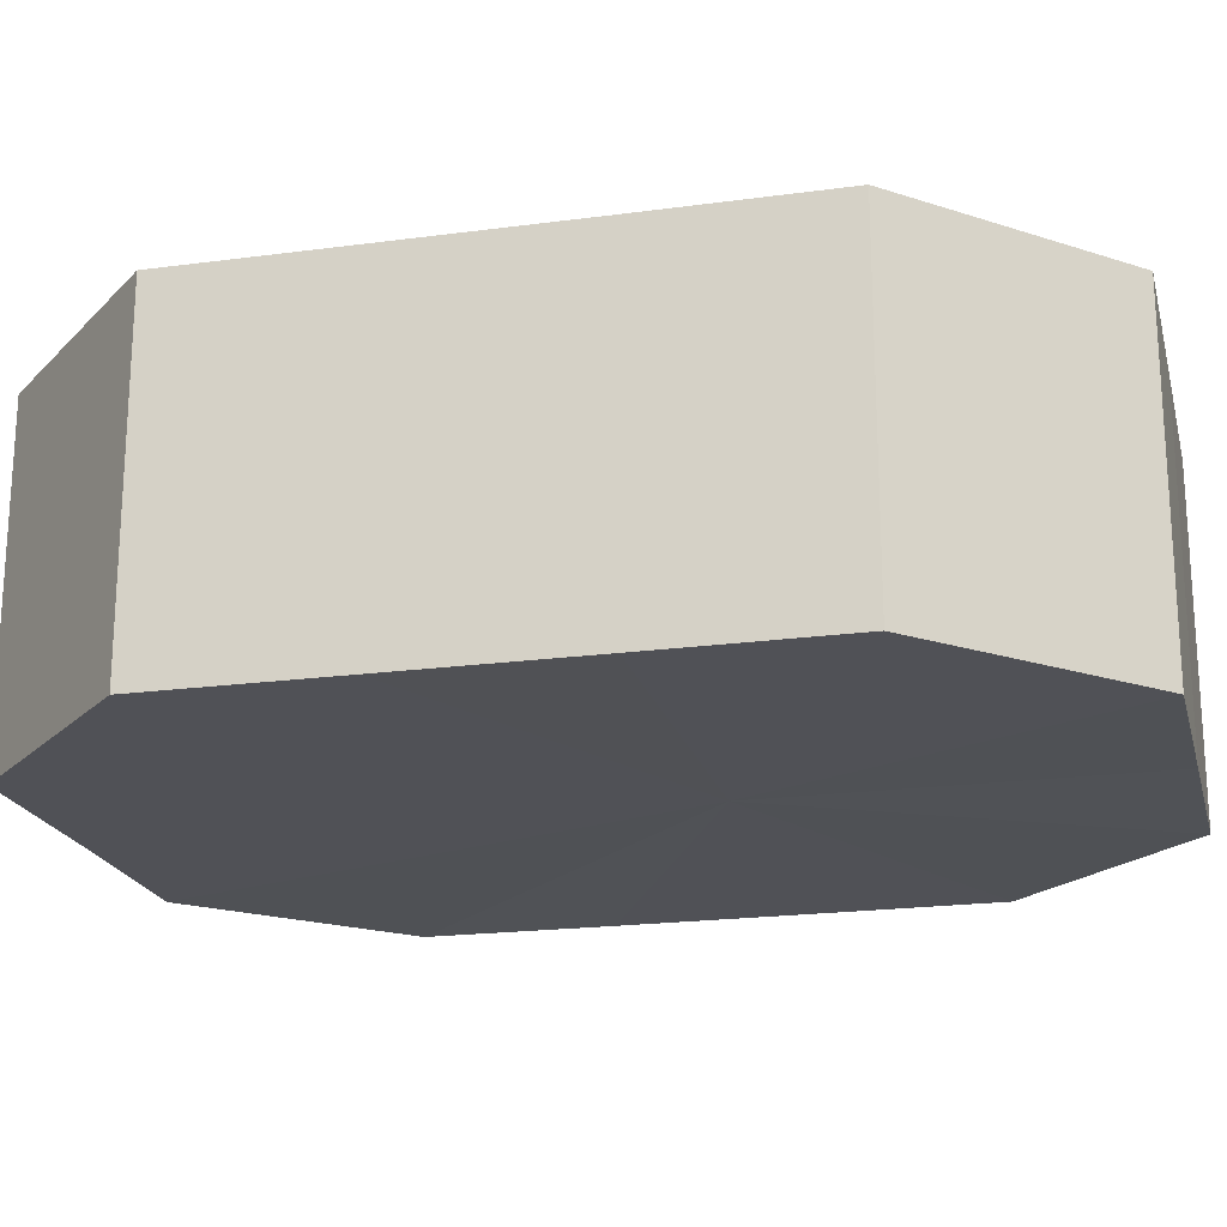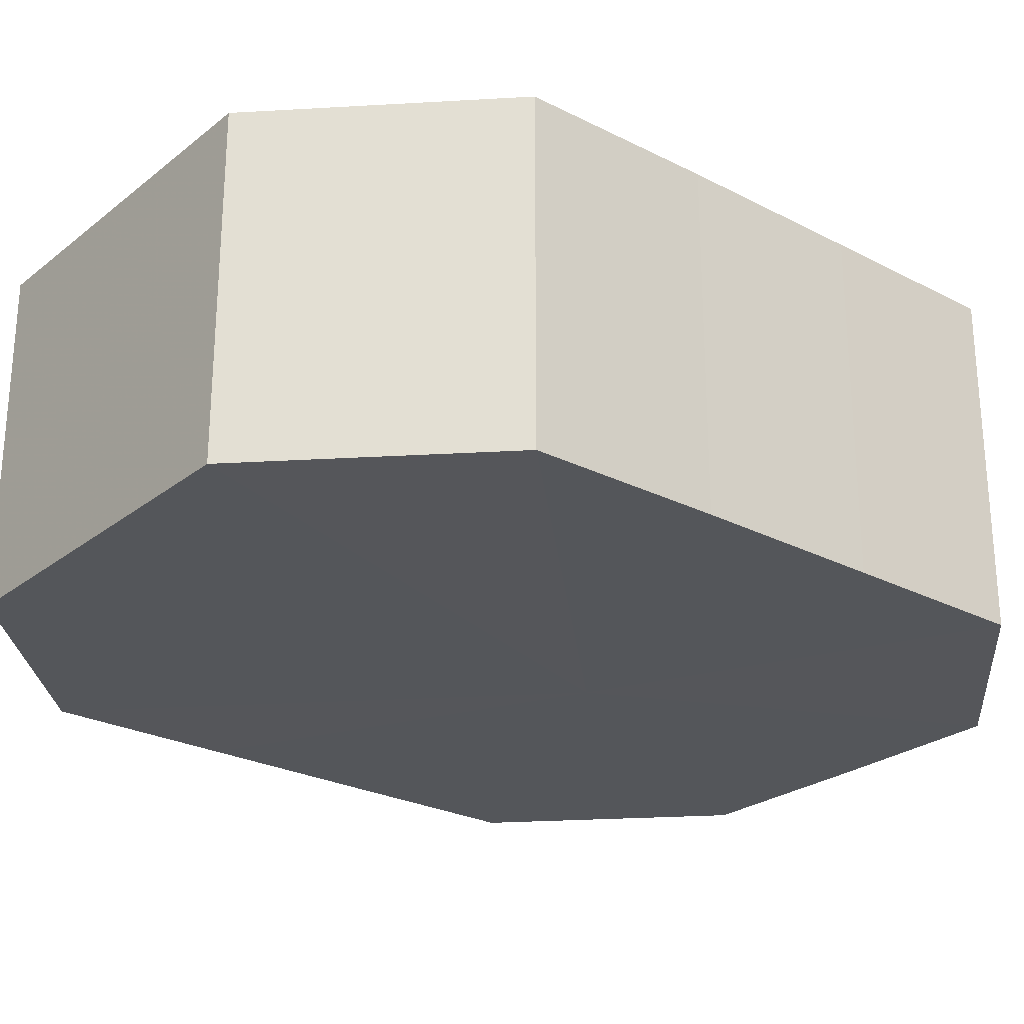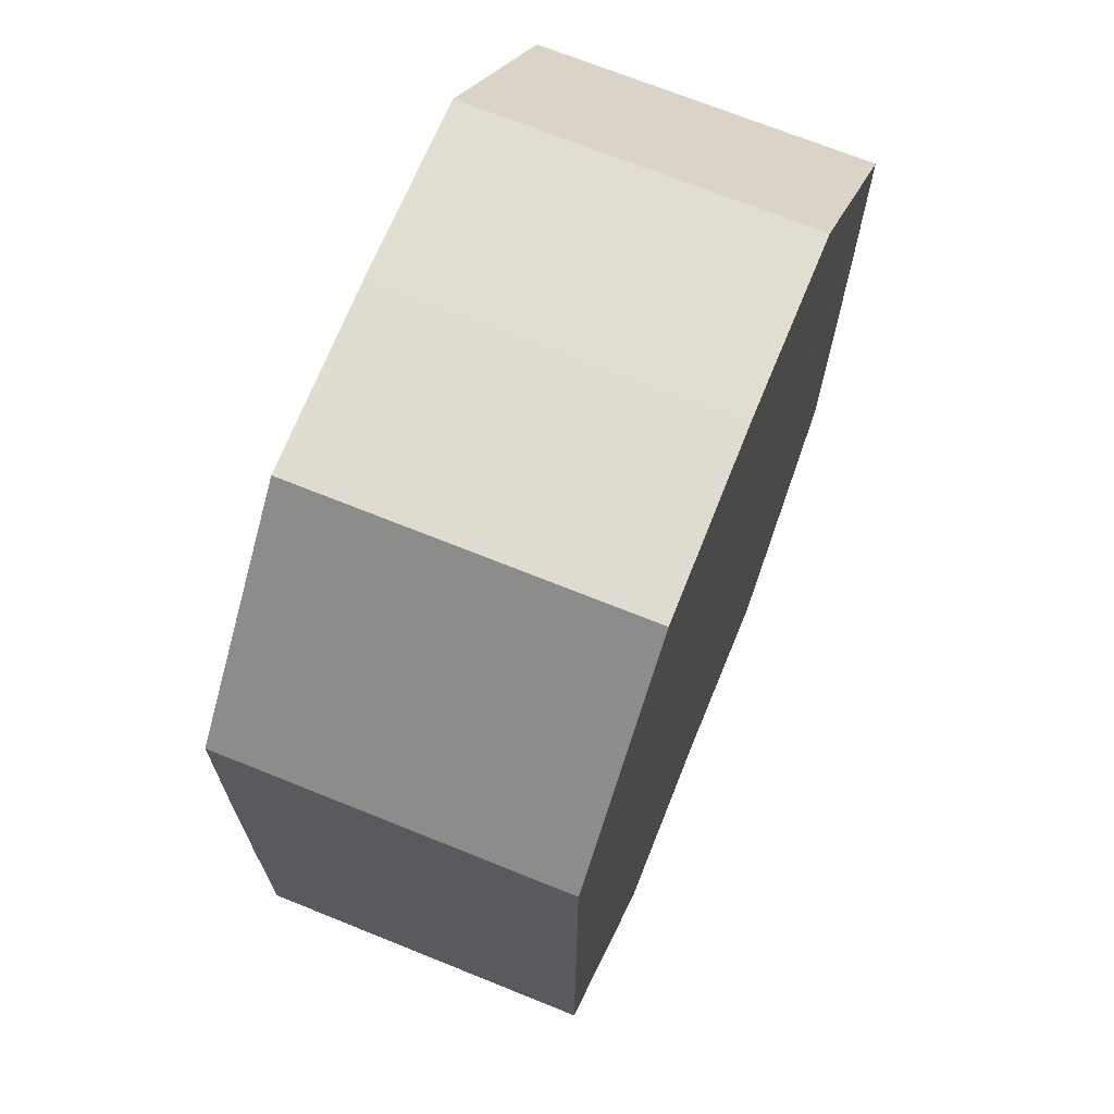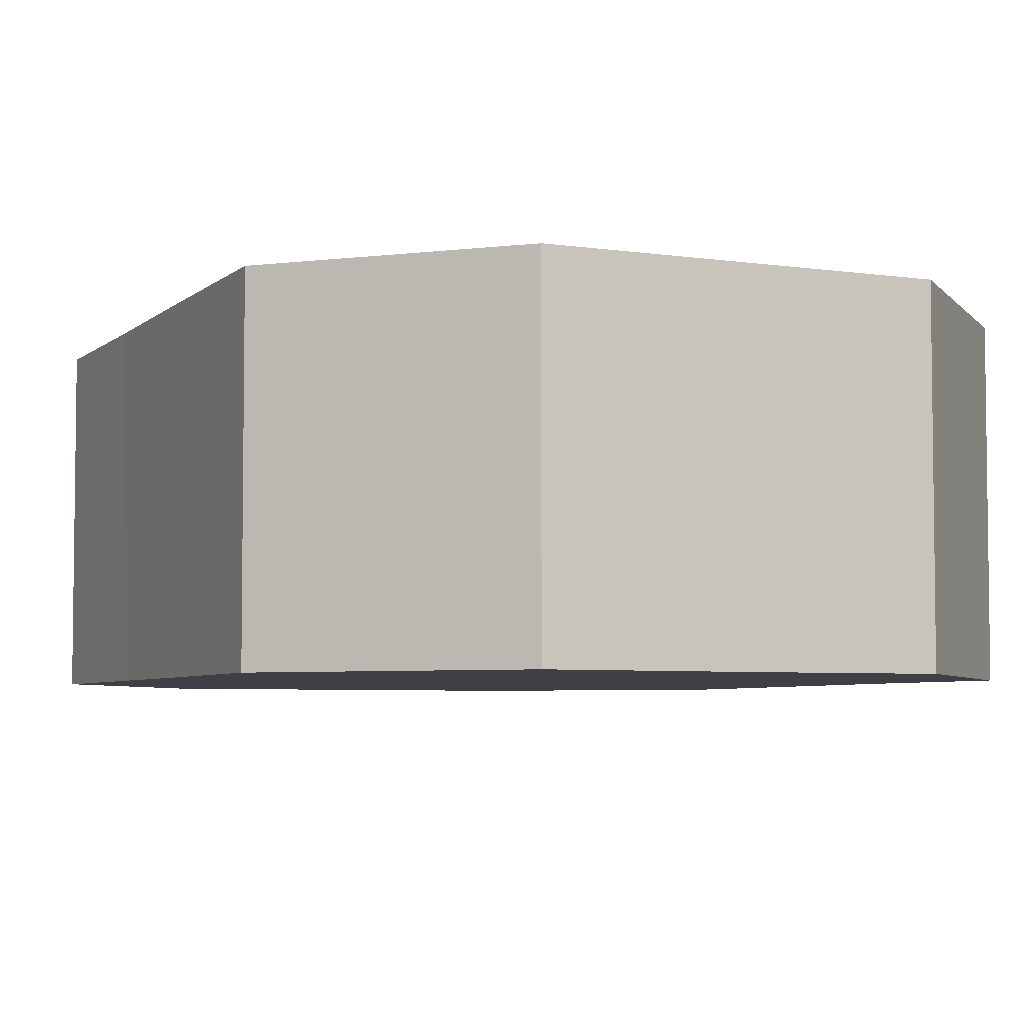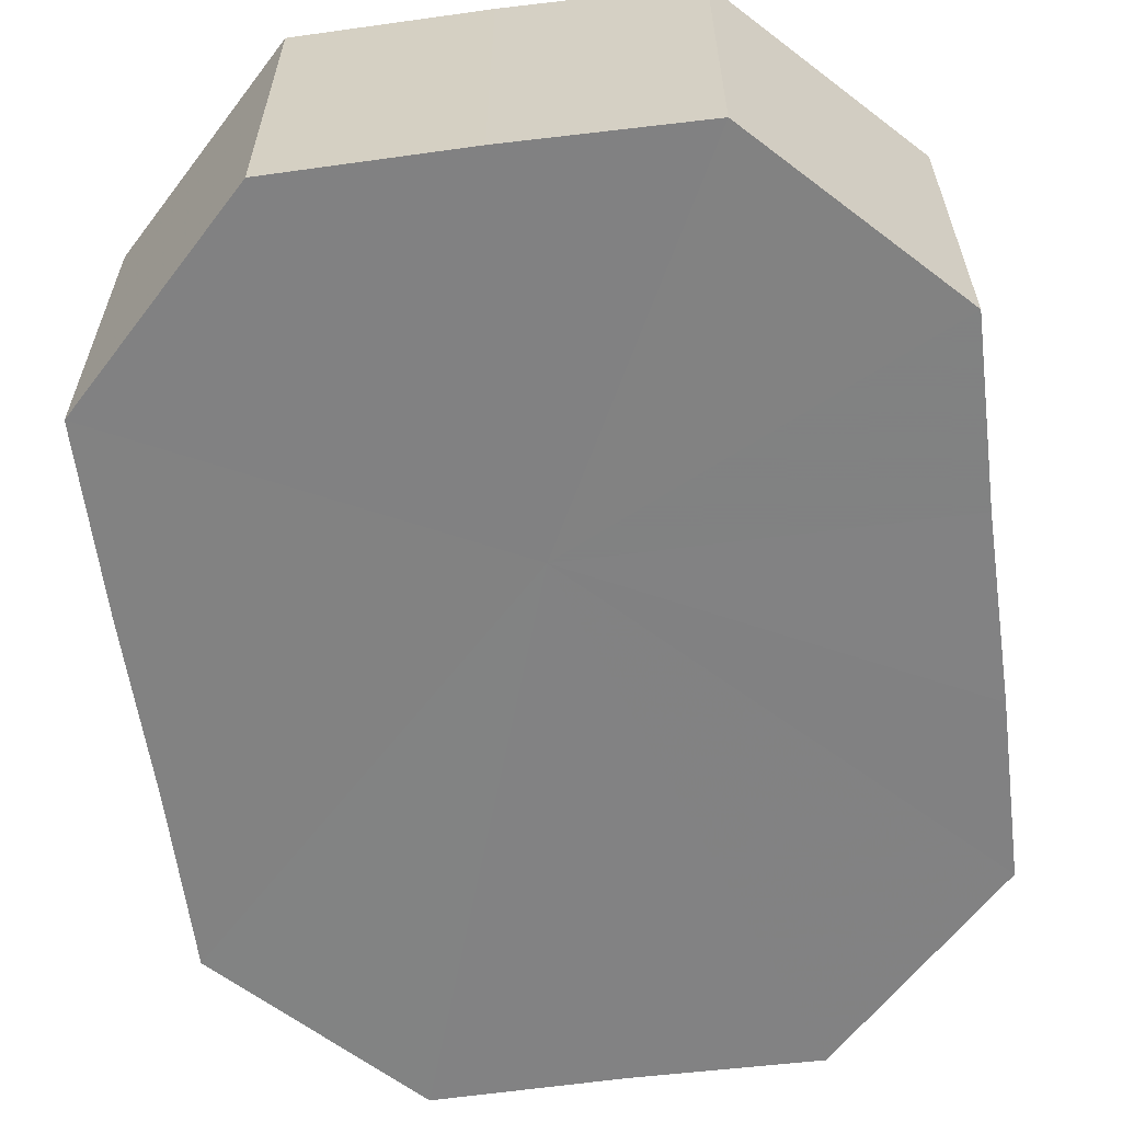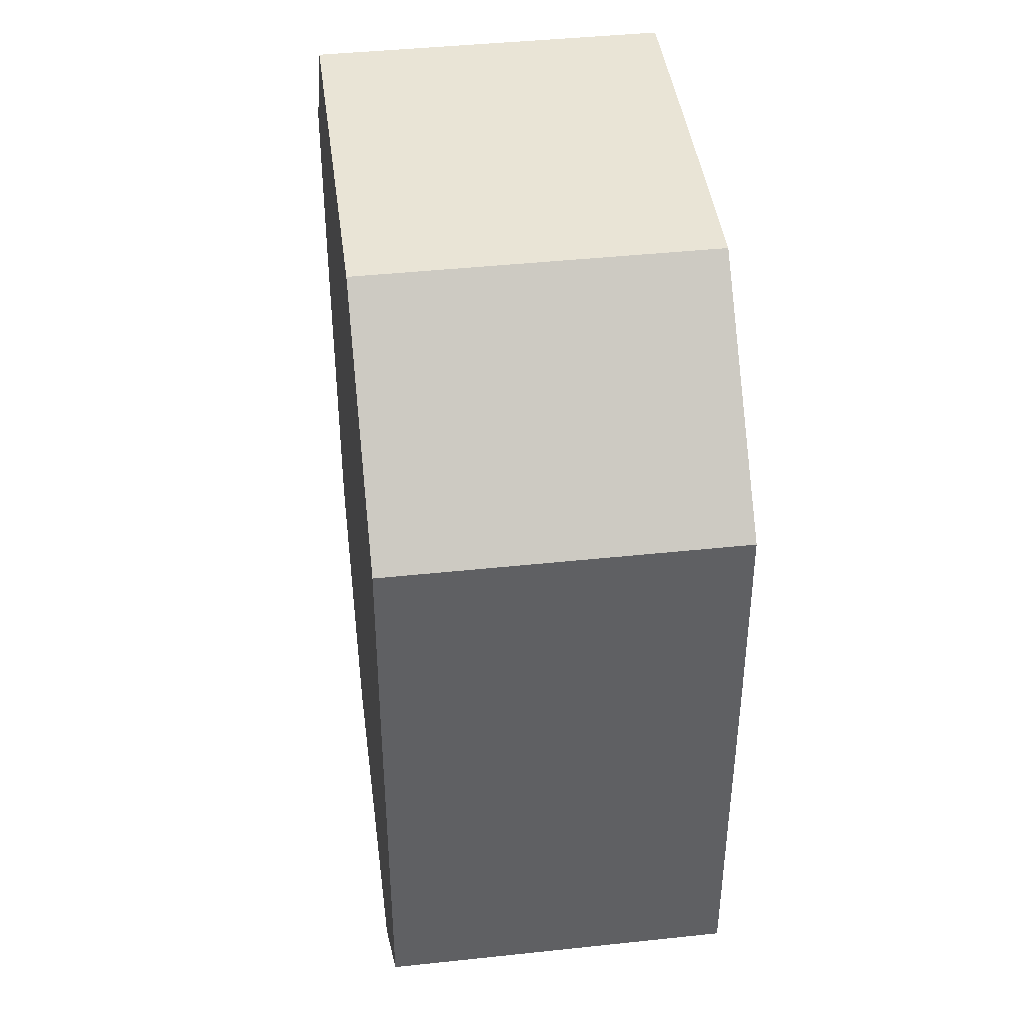
<metadata>
{"format":"obj","ext":"obj","renderer":"f3d","projection":"perspective","resolution":1024,"background":"white","views":[{"elev":-20.3,"azim":-76.1,"up":"+Z"},{"elev":-25.7,"azim":-129.6,"up":"+Z"},{"elev":69.2,"azim":111.9,"up":"+Y"},{"elev":-5.2,"azim":155.6,"up":"+Z"},{"elev":-60.7,"azim":7.6,"up":"+Z"},{"elev":42.3,"azim":82.7,"up":"+Y"}]}
</metadata>
<code>
o 17705
v 2208 1872 13.3
v 2208 1872 13.3
v 2208 1872 13.28
v 2208 1872 13.3
v 2208 1872 13.28
v 2208 1872 13.3
v 2208 1872 13.28
v 2208 1872 13.3
v 2208 1872 13.28
v 2208 1872 13.3
v 2208 1872 13.28
v 2208 1872 13.3
v 2208 1872 13.28
v 2208 1872 13.3
v 2208 1872 13.28
v 2208 1872 13.3
v 2208 1872 13.28
v 2208 1872 13.3
v 2208 1872 13.28
v 2208 1872 13.3
v 2208 1872 13.28
v 2208 1872 13.3
v 2208 1872 13.28
v 2208 1872 13.3
v 2208 1872 13.28
v 2208 1872 13.3
v 2208 1872 13.28
v 2208 1872 13.28
v 2208 1872 13.28
v 2208 1872 13.3
v 2208 1872 13.28
v 2208 1872 13.3
v 2208 1872 13.28
v 2208 1872 13.28
v 2208 1872 13.3
v 2208 1872 13.28
v 2208 1872 13.3
v 2208 1872 13.3
v 2208 1872 13.28
v 2208 1872 13.28
v 2208 1872 13.3
v 2208 1872 13.28
v 2208 1872 13.3
v 2208 1872 13.3
v 2208 1872 13.28
v 2208 1872 13.28
v 2208 1872 13.3
v 2208 1872 13.28
v 2208 1872 13.3
v 2208 1872 13.3
v 2208 1872 13.28
v 2208 1872 13.28
v 2208 1872 13.3
v 2208 1872 13.28
v 2208 1872 13.3
v 2208 1872 13.3
v 2208 1872 13.3
v 2208 1872 13.3
v 2208 1872 13.3
v 2208 1872 13.3
v 2208 1872 13.3
v 2208 1872 13.3
v 2208 1872 13.3
v 2208 1872 13.3
v 2208 1872 13.3
v 2208 1872 13.3
v 2208 1872 13.3
v 2208 1872 13.3
v 2208 1872 13.3
v 2208 1872 13.3
v 2208 1872 13.3
v 2208 1872 13.28
v 2208 1872 13.28
v 2208 1872 13.28
v 2208 1872 13.28
v 2208 1872 13.28
v 2208 1872 13.28
v 2208 1872 13.28
v 2208 1872 13.28
v 2208 1872 13.28
v 2208 1872 13.28
v 2208 1872 13.28
v 2208 1872 13.28
v 2208 1872 13.28
v 2208 1872 13.28
v 2208 1872 13.28
f 1 2 3
f 2 4 5
f 6 1 7
f 4 8 9
f 10 6 11
f 8 12 13
f 14 10 15
f 12 16 17
f 18 14 19
f 16 20 21
f 22 18 23
f 20 24 25
f 26 22 27
f 24 26 28
f 29 30 31
f 31 32 33
f 34 35 29
f 36 37 34
f 33 38 39
f 40 41 36
f 42 43 40
f 39 44 45
f 46 47 42
f 48 49 46
f 45 50 51
f 52 53 48
f 54 55 52
f 51 56 54
f 57 58 59
f 57 60 58
f 57 59 61
f 57 62 60
f 57 61 63
f 57 64 62
f 57 63 65
f 57 66 64
f 57 65 67
f 57 68 66
f 57 67 69
f 57 70 68
f 57 69 71
f 57 71 70
f 72 73 74
f 72 75 73
f 72 74 76
f 72 77 75
f 72 76 78
f 72 79 77
f 72 78 80
f 72 81 79
f 72 80 82
f 72 83 81
f 72 82 84
f 72 85 83
f 72 84 86
f 72 86 85

</code>
